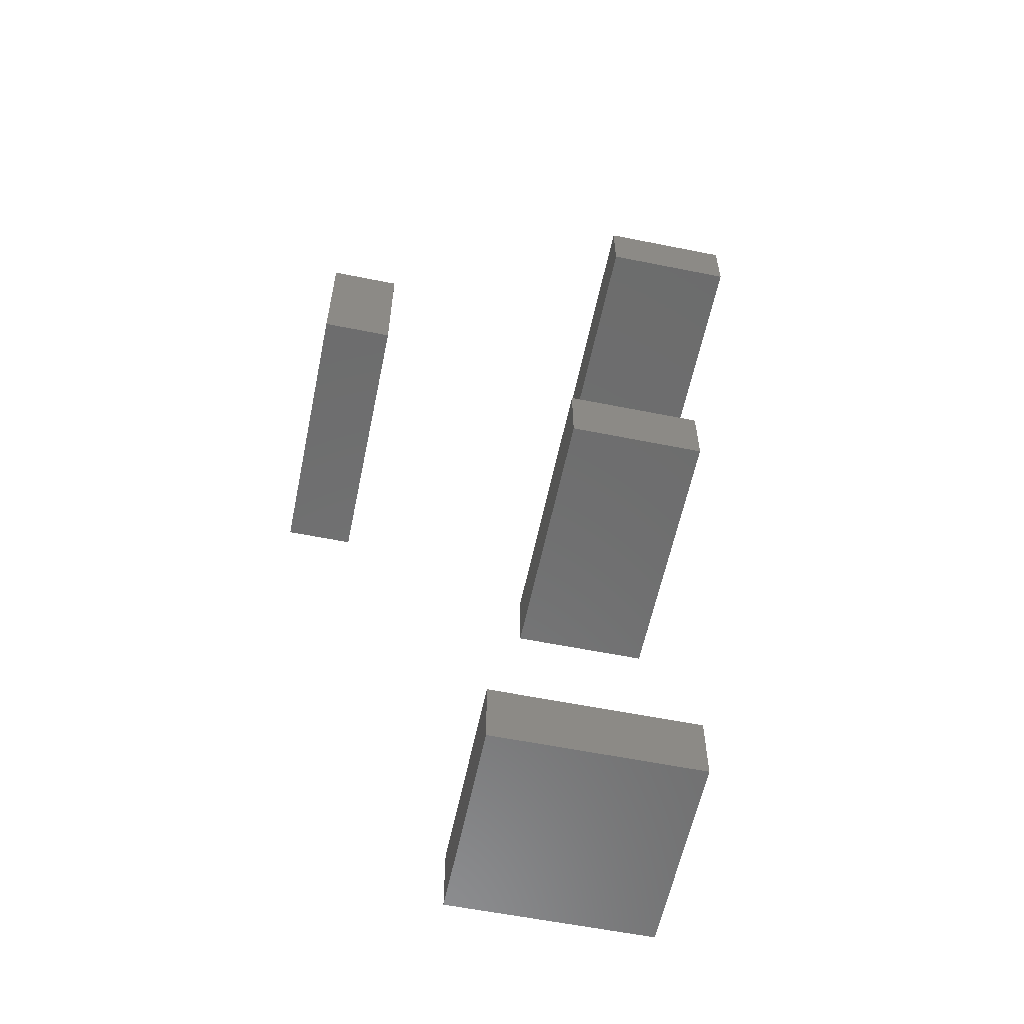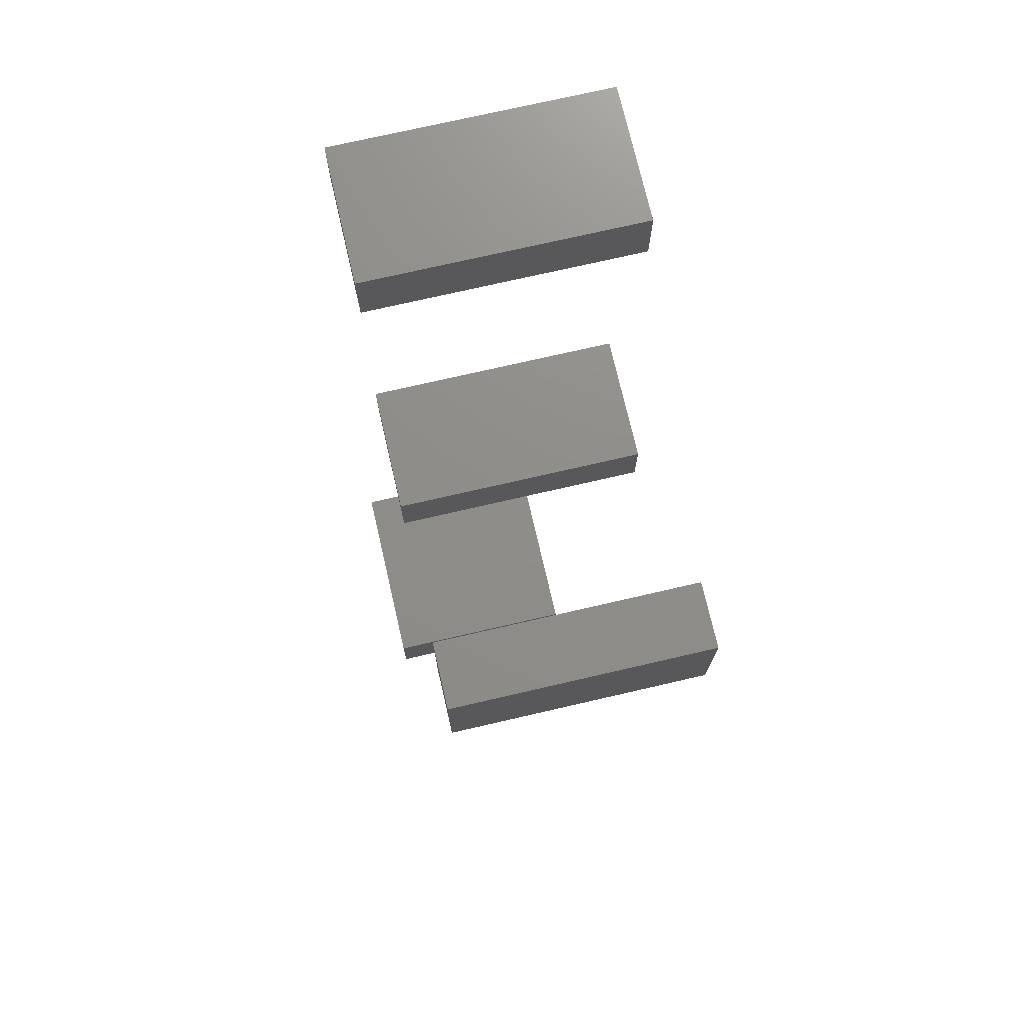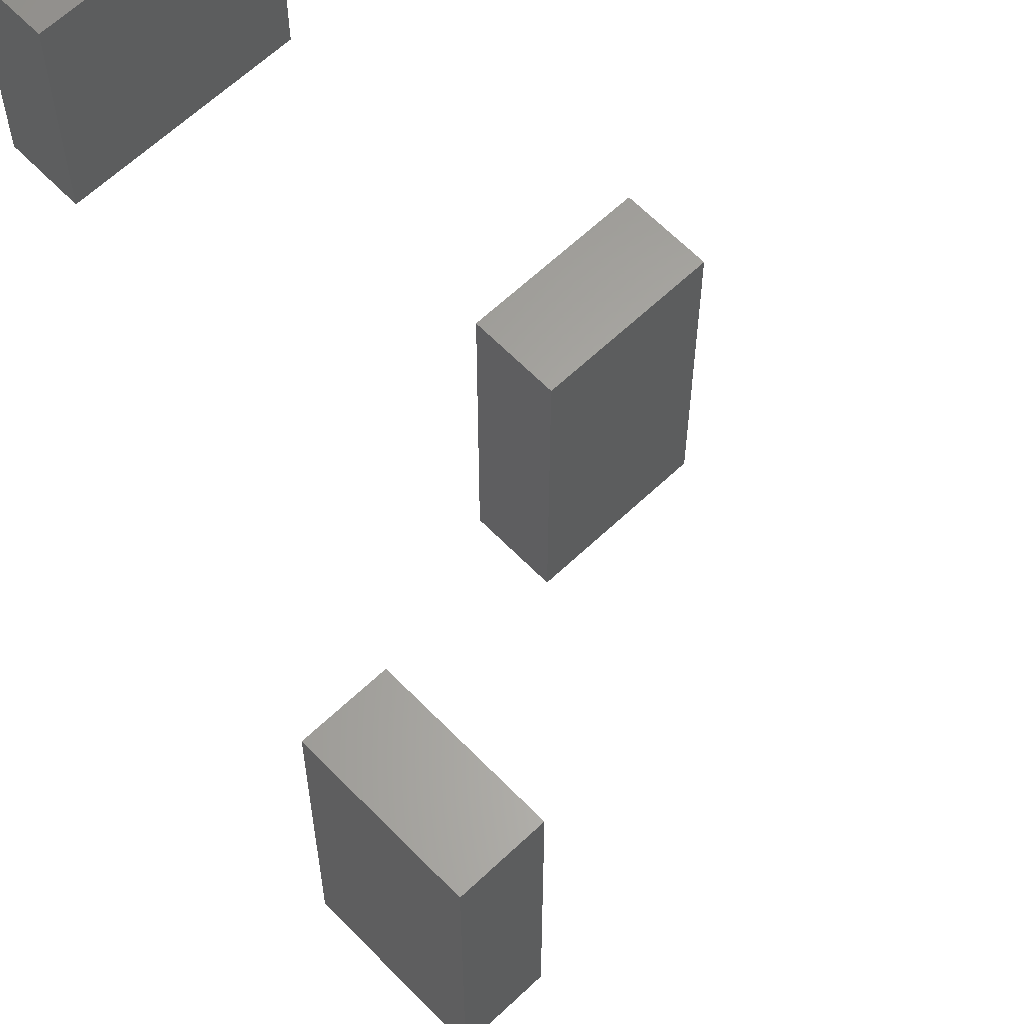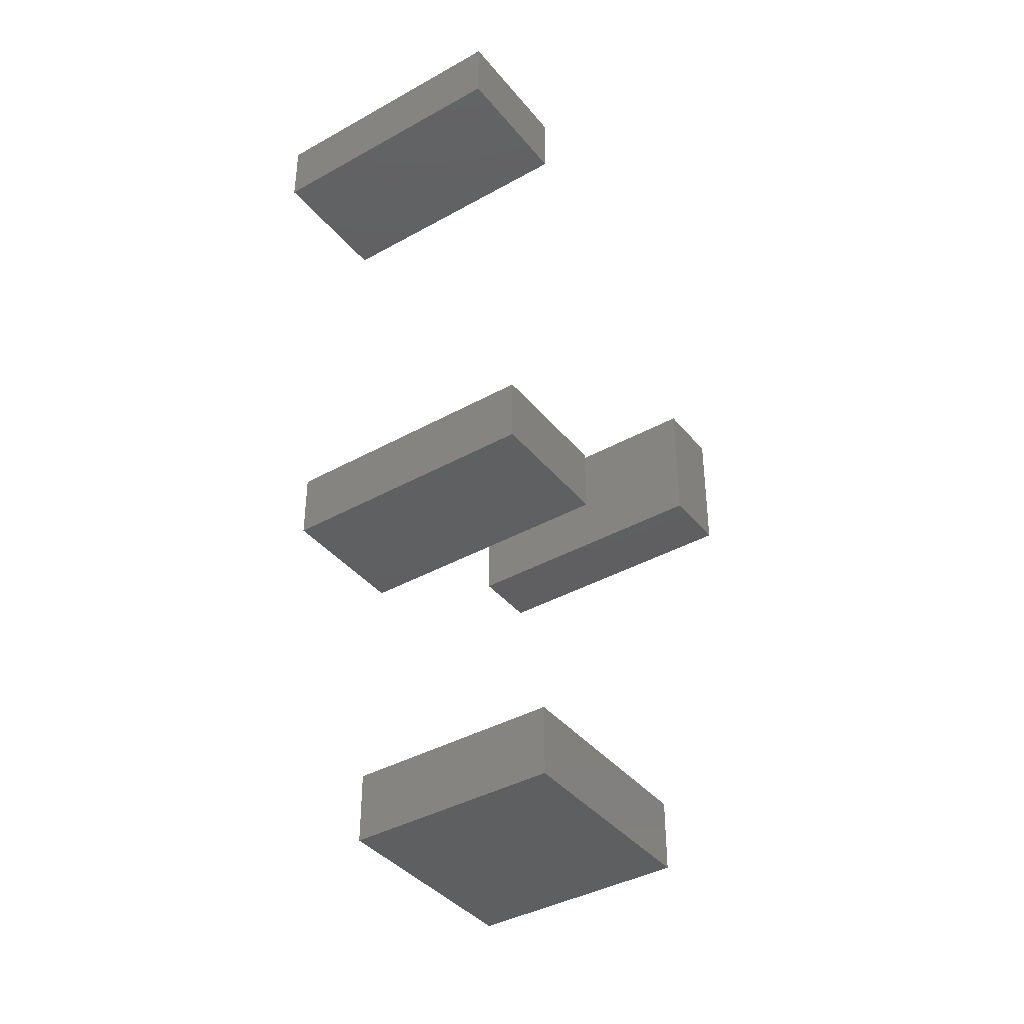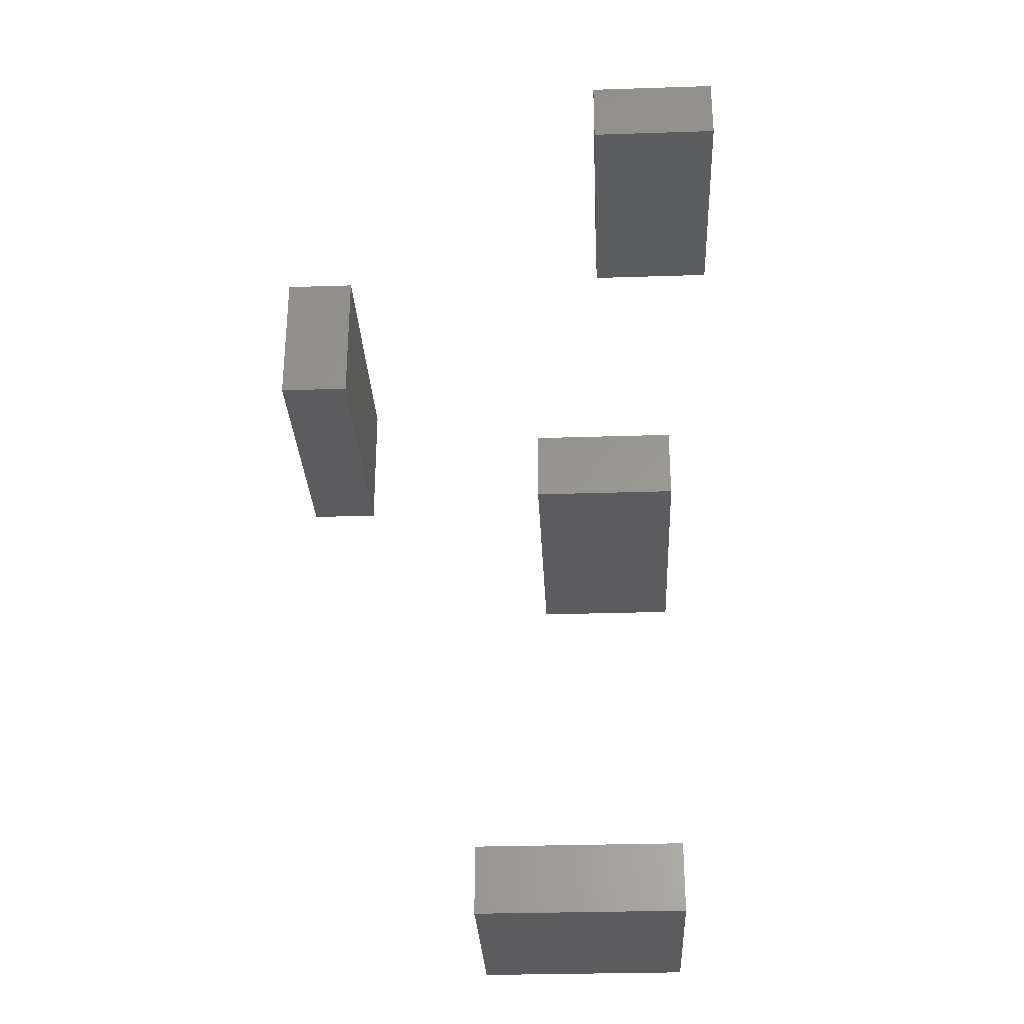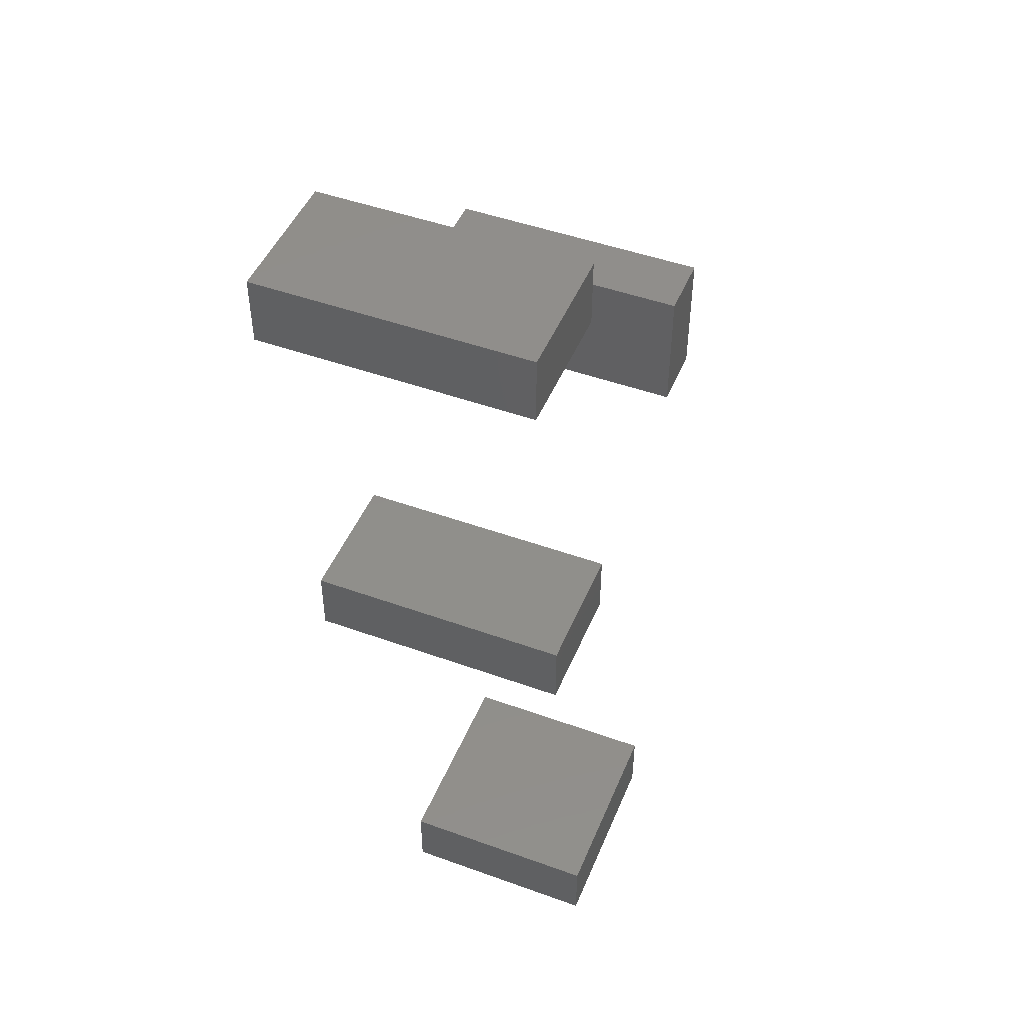
<metadata>
{"format":"stl","ext":"stl","renderer":"f3d","projection":"perspective","resolution":1024,"background":"white","views":[{"elev":-58.9,"azim":168.3,"up":"+Y"},{"elev":73.9,"azim":77.0,"up":"+Y"},{"elev":62.7,"azim":136.1,"up":"+Z"},{"elev":-39.2,"azim":-55.1,"up":"+Y"},{"elev":-29.9,"azim":-177.3,"up":"+Y"},{"elev":47.6,"azim":-67.9,"up":"+Y"}]}
</metadata>
<code>
# stl→obj: 32 verts, 48 faces
v 4 3.5 4
v 5 3.5 0
v 4 3.5 0
v 5 3.5 4
v 4 1.5 4
v 4 1.5 0
v 5 1.5 0
v 5 1.5 4
v -1 -6.5 4.5
v -1 -5.5 1.5
v -1 -6.5 1.5
v -1 -5.5 4.5
v 2 -6.5 4.5
v 2 -6.5 1.5
v 2 -5.5 1.5
v 2 -5.5 4.5
v -2 6.5 4
v -2 7.5 0
v -2 6.5 0
v -2 7.5 4
v 0 6.5 4
v 0 6.5 0
v 0 7.5 0
v 0 7.5 4
v -1 -0.5 4
v -1 0.5 0
v -1 -0.5 0
v -1 0.5 4
v 1 -0.5 4
v 1 -0.5 0
v 1 0.5 4
v 1 0.5 0
f 1 2 3
f 1 4 2
f 5 6 7
f 5 7 8
f 5 3 6
f 5 1 3
f 8 7 2
f 8 2 4
f 7 3 2
f 7 6 3
f 8 4 1
f 8 1 5
f 9 10 11
f 9 12 10
f 13 14 15
f 13 15 16
f 13 11 14
f 13 9 11
f 16 15 10
f 16 10 12
f 15 11 10
f 15 14 11
f 16 12 9
f 16 9 13
f 17 18 19
f 17 20 18
f 21 22 23
f 21 23 24
f 21 19 22
f 21 17 19
f 24 23 18
f 24 18 20
f 23 19 18
f 23 22 19
f 24 20 17
f 24 17 21
f 25 26 27
f 25 28 26
f 29 27 30
f 29 25 27
f 31 28 25
f 31 25 29
f 31 32 26
f 31 26 28
f 32 27 26
f 32 30 27
f 29 30 32
f 29 32 31

</code>
